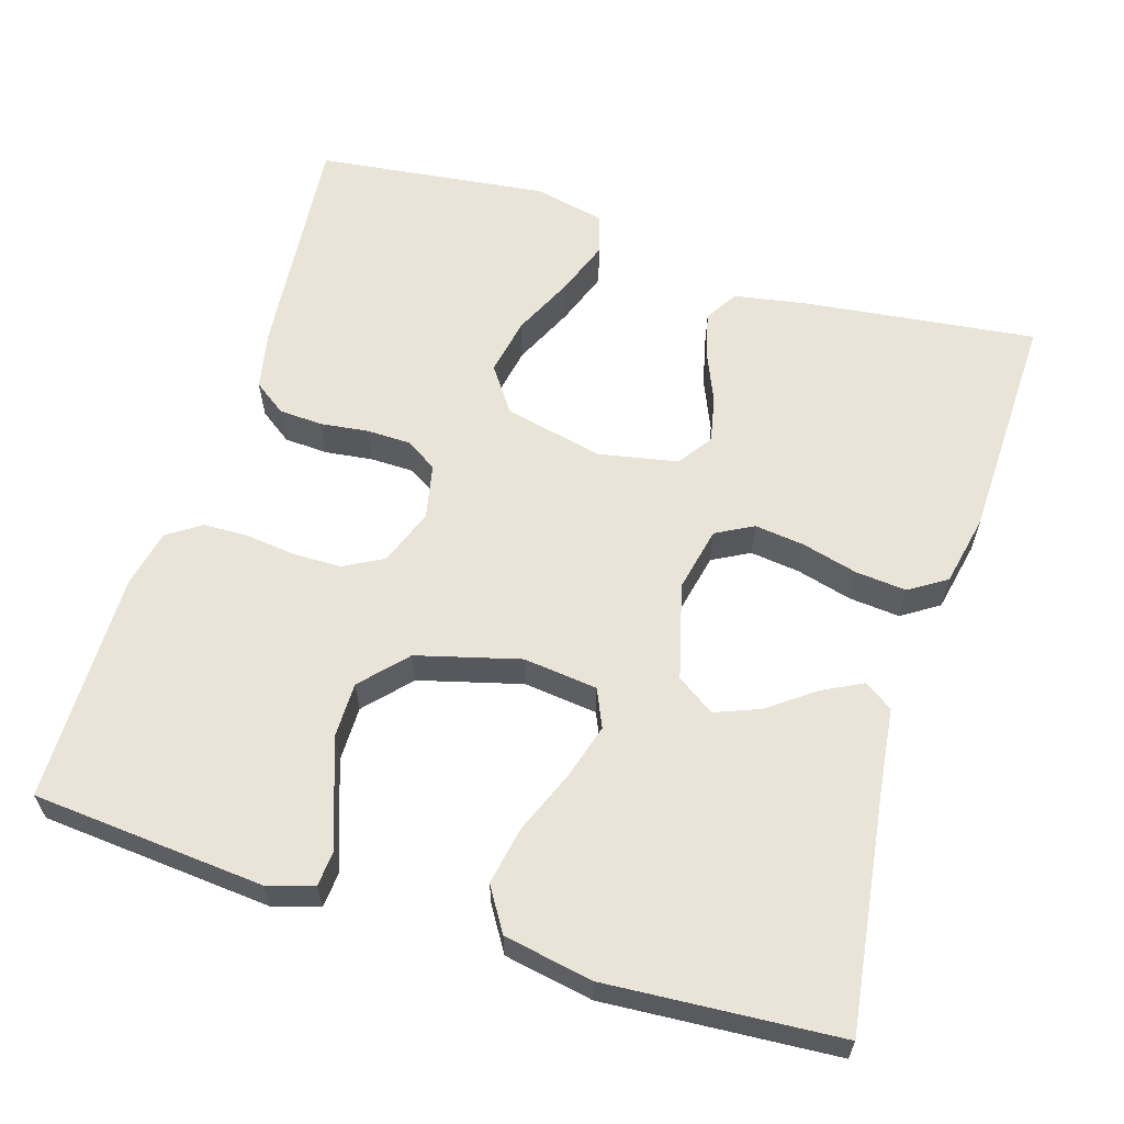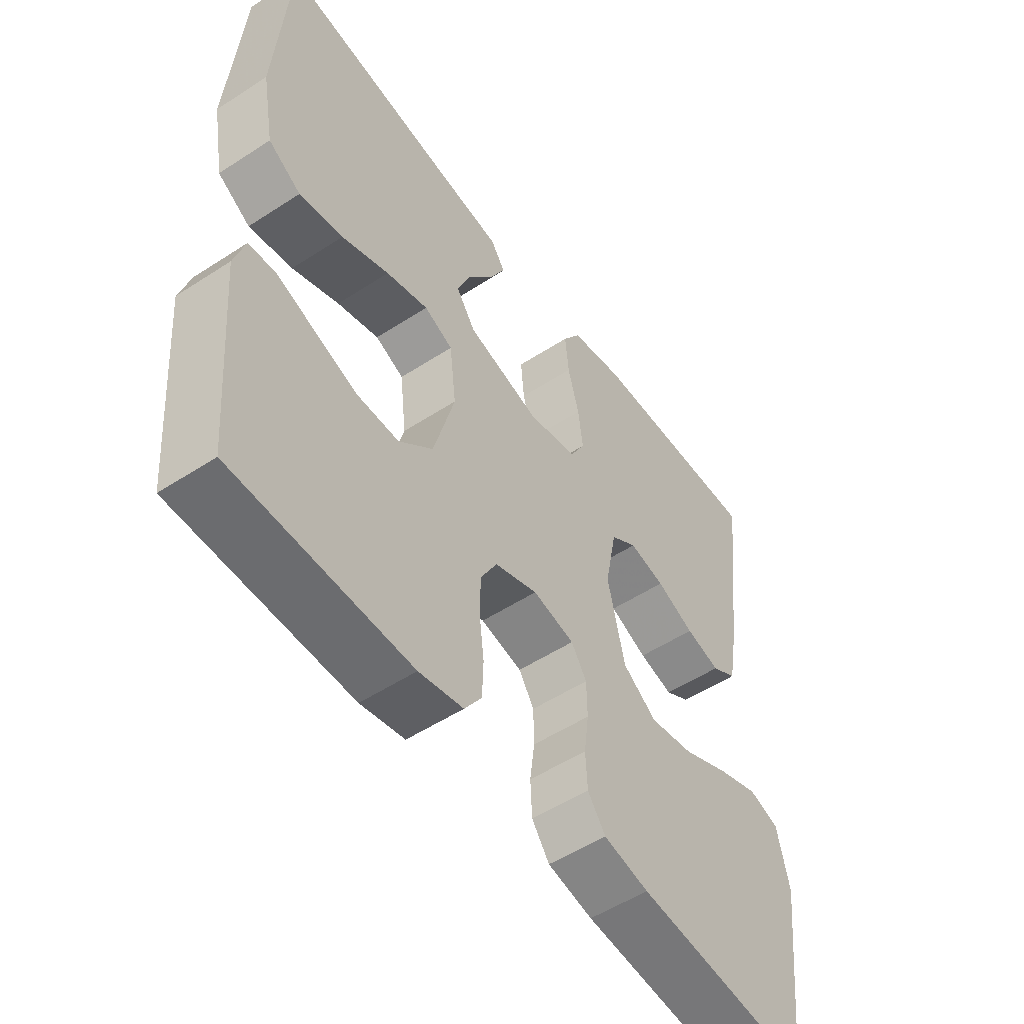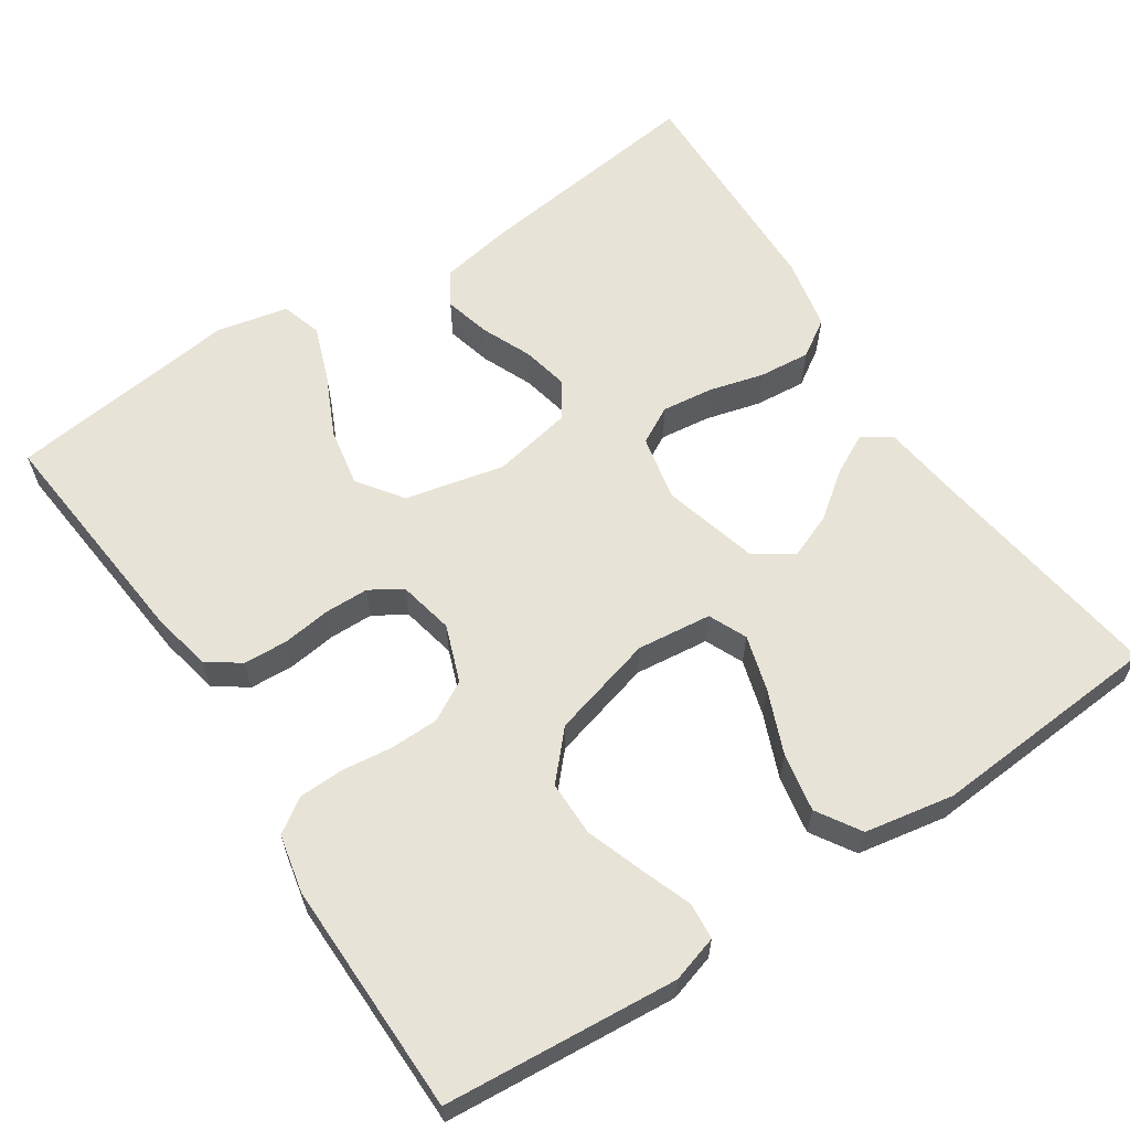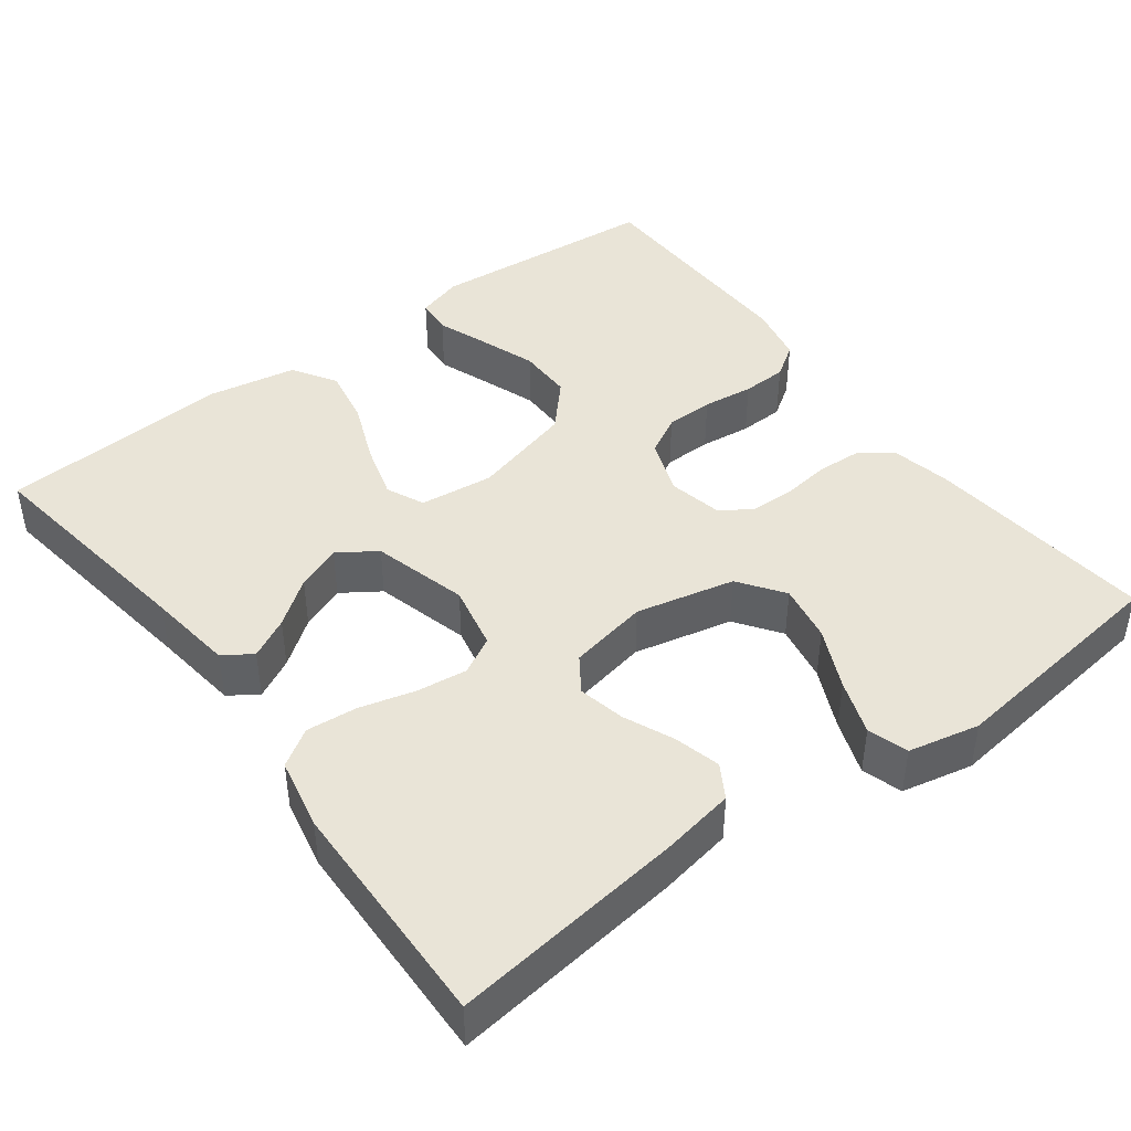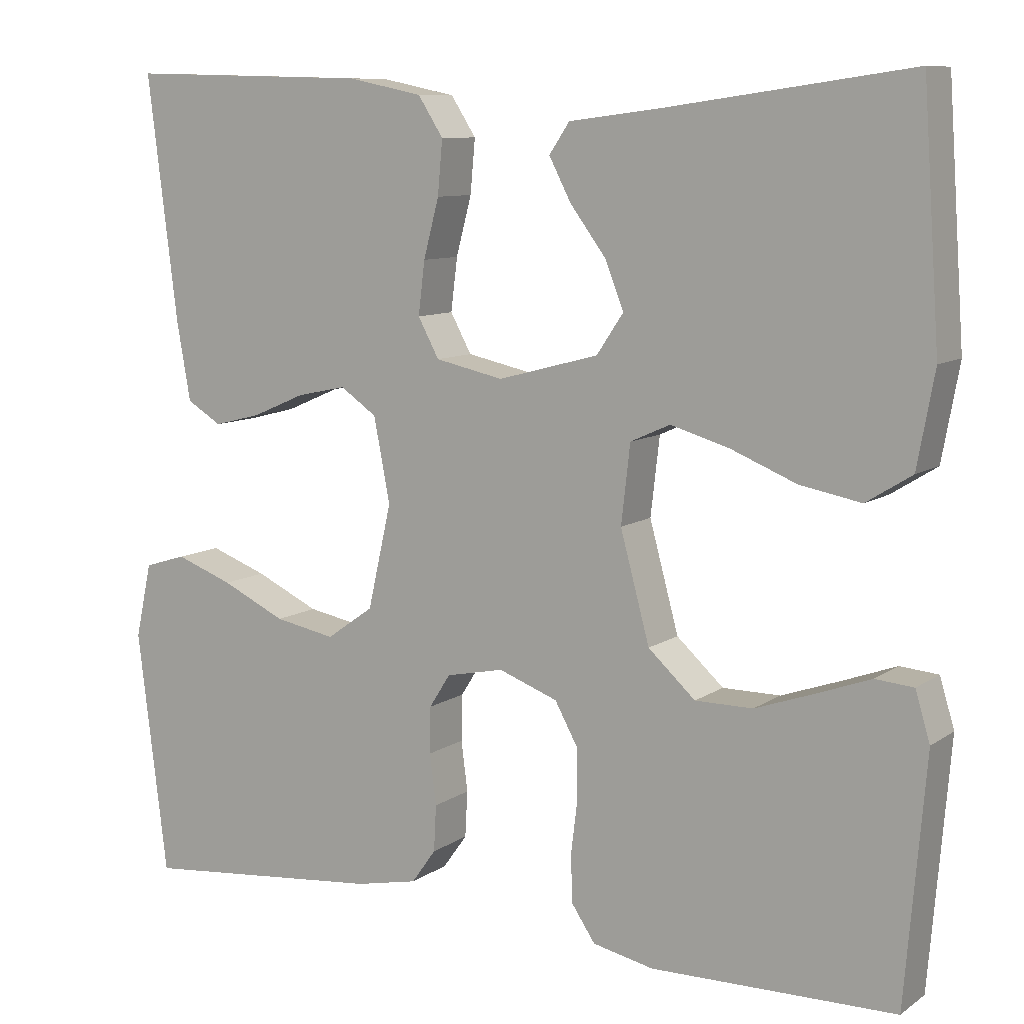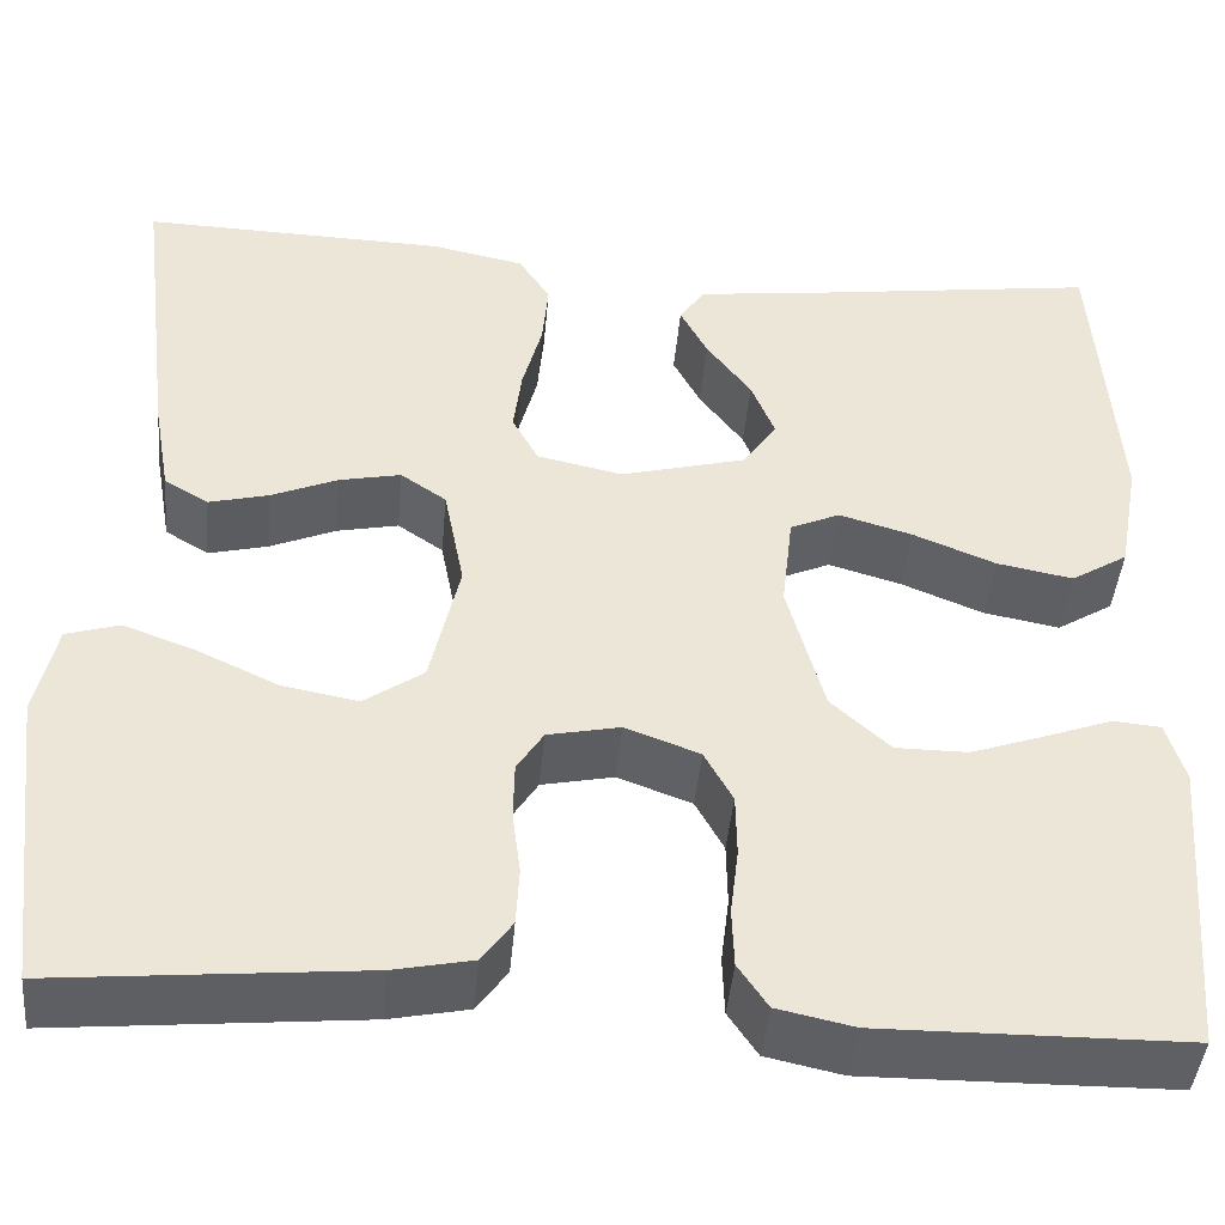
<metadata>
{"format":"obj","ext":"obj","renderer":"f3d","projection":"perspective","resolution":1024,"background":"white","views":[{"elev":61.1,"azim":-72.7,"up":"+Y"},{"elev":-53.1,"azim":-55.1,"up":"+Z"},{"elev":61.8,"azim":-123.5,"up":"+Y"},{"elev":43.4,"azim":53.1,"up":"+Y"},{"elev":9.3,"azim":-149.0,"up":"+Z"},{"elev":-44.0,"azim":174.8,"up":"+Z"}]}
</metadata>
<code>
v 0.5 0.07 0.5
v 0.463 0.07 0.2
v 0.446 0.07 0.104
v 0.403 0.07 0.078
v 0.344 0.07 0.093
v 0.279 0.07 0.121
v 0.218 0.07 0.134
v 0.173 0.07 0.103
v 0.153 0.07 0
v 0.182 0.07 -0.128
v 0.24 0.07 -0.169
v 0.315 0.07 -0.155
v 0.394 0.07 -0.118
v 0.465 0.07 -0.092
v 0.517 0.07 -0.108
v 0.537 0.07 -0.2
v 0.5 0.07 -0.5
v 0.2 0.07 -0.471
v 0.123 0.07 -0.455
v 0.093 0.07 -0.413
v 0.09 0.07 -0.356
v 0.098 0.07 -0.294
v 0.097 0.07 -0.237
v 0.071 0.07 -0.196
v 0 0.07 -0.181
v -0.073 0.07 -0.208
v -0.101 0.07 -0.259
v -0.102 0.07 -0.321
v -0.094 0.07 -0.387
v -0.096 0.07 -0.445
v -0.125 0.07 -0.488
v -0.2 0.07 -0.504
v -0.5 0.07 -0.5
v -0.525 0.07 -0.2
v -0.507 0.07 -0.14
v -0.46 0.07 -0.136
v -0.395 0.07 -0.16
v -0.321 0.07 -0.186
v -0.25 0.07 -0.186
v -0.192 0.07 -0.133
v -0.156 0.07 0
v -0.167 0.07 0.096
v -0.216 0.07 0.118
v -0.288 0.07 0.097
v -0.369 0.07 0.064
v -0.444 0.07 0.05
v -0.5 0.07 0.085
v -0.521 0.07 0.2
v -0.5 0.07 0.5
v -0.2 0.07 0.458
v -0.088 0.07 0.444
v -0.063 0.07 0.407
v -0.09 0.07 0.355
v -0.134 0.07 0.296
v -0.157 0.07 0.238
v -0.124 0.07 0.189
v 0 0.07 0.156
v 0.084 0.07 0.174
v 0.11 0.07 0.222
v 0.102 0.07 0.287
v 0.083 0.07 0.359
v 0.077 0.07 0.425
v 0.108 0.07 0.473
v 0.2 0.07 0.492
v 0.5 0 0.5
v 0.463 0 0.2
v 0.446 0 0.104
v 0.403 0 0.078
v 0.344 0 0.093
v 0.279 0 0.121
v 0.218 0 0.134
v 0.173 0 0.103
v 0.153 0 0
v 0.182 0 -0.128
v 0.24 0 -0.169
v 0.315 0 -0.155
v 0.394 0 -0.118
v 0.465 0 -0.092
v 0.517 0 -0.108
v 0.537 0 -0.2
v 0.5 0 -0.5
v 0.2 0 -0.471
v 0.123 0 -0.455
v 0.093 0 -0.413
v 0.09 0 -0.356
v 0.098 0 -0.294
v 0.097 0 -0.237
v 0.071 0 -0.196
v 0 0 -0.181
v -0.073 0 -0.208
v -0.101 0 -0.259
v -0.102 0 -0.321
v -0.094 0 -0.387
v -0.096 0 -0.445
v -0.125 0 -0.488
v -0.2 0 -0.504
v -0.5 0 -0.5
v -0.525 0 -0.2
v -0.507 0 -0.14
v -0.46 0 -0.136
v -0.395 0 -0.16
v -0.321 0 -0.186
v -0.25 0 -0.186
v -0.192 0 -0.133
v -0.156 0 0
v -0.167 0 0.096
v -0.216 0 0.118
v -0.288 0 0.097
v -0.369 0 0.064
v -0.444 0 0.05
v -0.5 0 0.085
v -0.521 0 0.2
v -0.5 0 0.5
v -0.2 0 0.458
v -0.088 0 0.444
v -0.063 0 0.407
v -0.09 0 0.355
v -0.134 0 0.296
v -0.157 0 0.238
v -0.124 0 0.189
v 0 0 0.156
v 0.084 0 0.174
v 0.11 0 0.222
v 0.102 0 0.287
v 0.083 0 0.359
v 0.077 0 0.425
v 0.108 0 0.473
v 0.2 0 0.492
f 60 61 62 63
f 59 60 63 64
f 51 52 53 54
f 50 51 54 55
f 49 50 55
f 48 49 55 56
f 44 45 46 47
f 43 44 47 48
f 34 35 36 37
f 34 37 38
f 33 34 38 39
f 28 29 30 31
f 27 28 31 32
f 19 20 21 22
f 19 22 23
f 18 19 23
f 17 18 23
f 16 17 23 24
f 12 13 14 15
f 12 15 16
f 11 12 16
f 3 4 5 6
f 3 6 7
f 2 3 7
f 59 64 1 2
f 58 59 2 7
f 57 58 7 8
f 43 48 56 57
f 42 43 57 8
f 41 42 8 9
f 40 41 9 10
f 39 40 10 11
f 27 32 33 39
f 26 27 39
f 25 26 39
f 25 39 11
f 11 16 24 25
f 127 126 125 124
f 128 127 124 123
f 118 117 116 115
f 119 118 115 114
f 119 114 113
f 120 119 113 112
f 111 110 109 108
f 112 111 108 107
f 101 100 99 98
f 102 101 98
f 103 102 98 97
f 95 94 93 92
f 96 95 92 91
f 86 85 84 83
f 87 86 83
f 87 83 82
f 87 82 81
f 88 87 81 80
f 79 78 77 76
f 80 79 76
f 80 76 75
f 70 69 68 67
f 71 70 67
f 71 67 66
f 66 65 128 123
f 71 66 123 122
f 72 71 122 121
f 121 120 112 107
f 72 121 107 106
f 73 72 106 105
f 74 73 105 104
f 75 74 104 103
f 103 97 96 91
f 103 91 90
f 103 90 89
f 75 103 89
f 89 88 80 75
f 1 65 66 2
f 2 66 67 3
f 3 67 68 4
f 4 68 69 5
f 5 69 70 6
f 6 70 71 7
f 7 71 72 8
f 8 72 73 9
f 9 73 74 10
f 10 74 75 11
f 11 75 76 12
f 12 76 77 13
f 13 77 78 14
f 14 78 79 15
f 15 79 80 16
f 16 80 81 17
f 17 81 82 18
f 18 82 83 19
f 19 83 84 20
f 20 84 85 21
f 21 85 86 22
f 22 86 87 23
f 23 87 88 24
f 24 88 89 25
f 25 89 90 26
f 26 90 91 27
f 27 91 92 28
f 28 92 93 29
f 29 93 94 30
f 30 94 95 31
f 31 95 96 32
f 32 96 97 33
f 33 97 98 34
f 34 98 99 35
f 35 99 100 36
f 36 100 101 37
f 37 101 102 38
f 38 102 103 39
f 39 103 104 40
f 40 104 105 41
f 41 105 106 42
f 42 106 107 43
f 43 107 108 44
f 44 108 109 45
f 45 109 110 46
f 46 110 111 47
f 47 111 112 48
f 48 112 113 49
f 49 113 114 50
f 50 114 115 51
f 51 115 116 52
f 52 116 117 53
f 53 117 118 54
f 54 118 119 55
f 55 119 120 56
f 56 120 121 57
f 57 121 122 58
f 58 122 123 59
f 59 123 124 60
f 60 124 125 61
f 61 125 126 62
f 62 126 127 63
f 63 127 128 64
f 64 128 65 1

</code>
